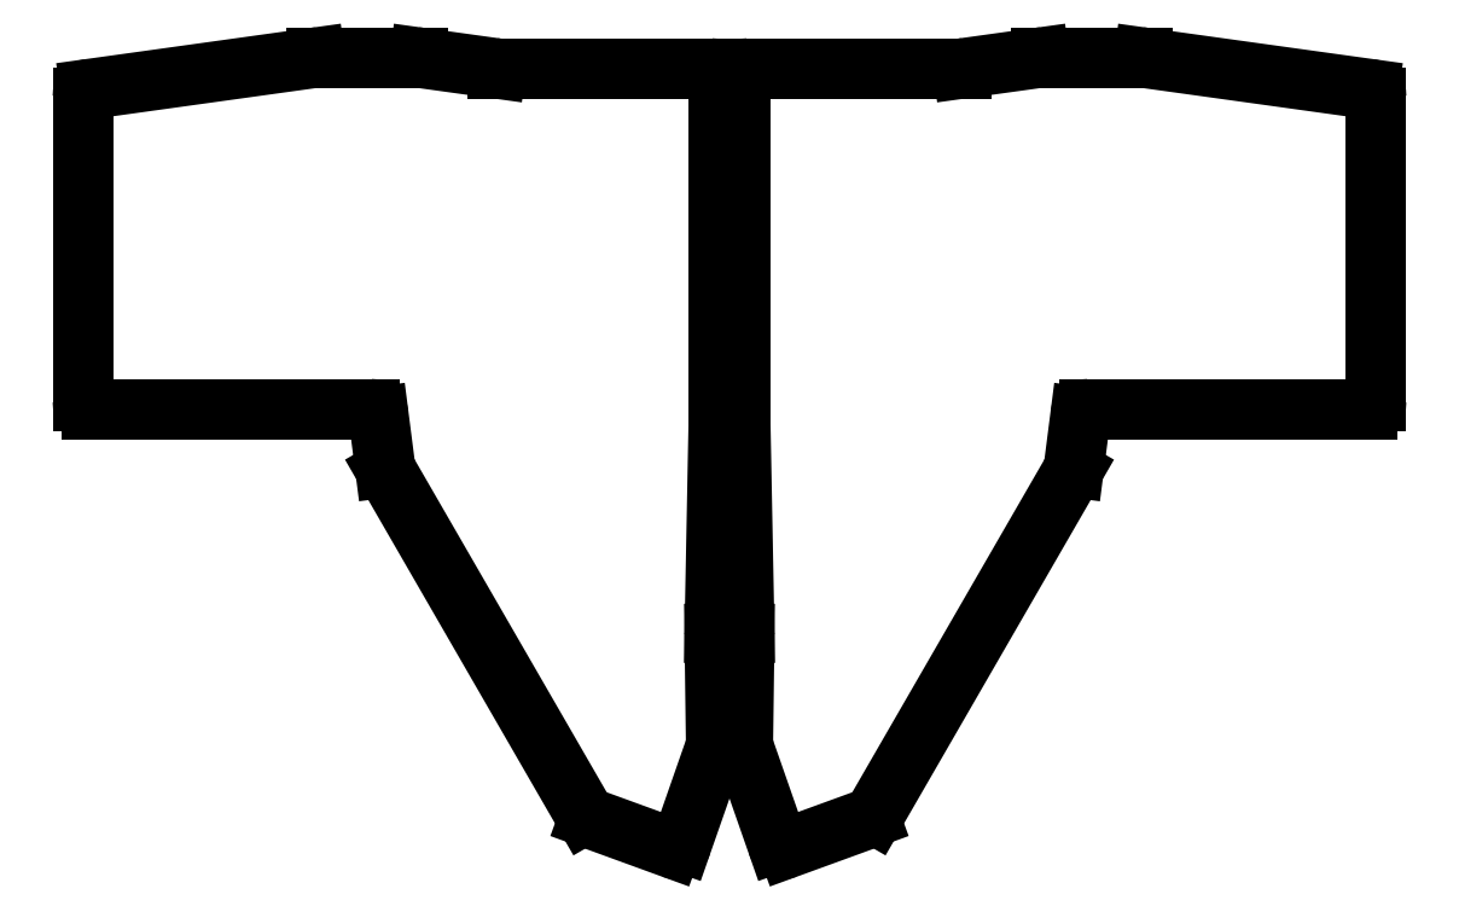
<metadata>
{"format":"dxf","ext":"dxf","renderer":"ezdxf+matplotlib","layout":"modelspace","background":"white","min_lineweight":24,"dpi":150}
</metadata>
<code>
0
SECTION
2
ENTITIES
0
LINE
8
0
10
89.72
20
-37.26
11
141.9
21
-30.02
0
LINE
8
0
10
88
20
-39.24
11
88
21
-109.5
0
LINE
8
0
10
90
20
-111.5
11
154.6
21
-111.5
0
LINE
8
0
10
156.6
20
-113.2
11
158.1
21
-125
0
LINE
8
0
10
158.4
20
-125.8
11
204.4
21
-205.4
0
LINE
8
0
10
205.4
20
-206.3
11
224.4
21
-213.2
0
LINE
8
0
10
227
20
-212
11
234.8
21
-189.8
0
LINE
8
0
10
234.9
20
-189.1
11
234.6
21
-163.6
0
LINE
8
0
10
234.6
20
-163.5
11
235.6
21
-109
0
LINE
8
0
10
235.6
20
-109
11
235.6
21
-34.5
0
LINE
8
0
10
233.6
20
-32.5
11
184.1
21
-32.5
0
LINE
8
0
10
183.9
20
-32.48
11
166.1
21
-30.02
0
LINE
8
0
10
165.9
20
-30
11
142.1
21
-30
0
ARC
8
0
10
90
20
-39.24
40
2
50
97.91
51
180
0
ARC
8
0
10
90
20
-109.5
40
2
50
180
51
270
0
ARC
8
0
10
154.6
20
-113.5
40
2
50
7.298
51
90
0
ARC
8
0
10
160.1
20
-124.8
40
2
50
187.3
51
210
0
ARC
8
0
10
206.1
20
-204.4
40
2
50
210
51
250
0
ARC
8
0
10
225.1
20
-211.4
40
2
50
250
51
340.8
0
ARC
8
0
10
232.9
20
-189.1
40
2
50
340.8
51
0.7515
0
ARC
8
0
10
236.6
20
-163.5
40
2
50
178.9
51
180.8
0
ARC
8
0
10
233.6
20
-109
40
2
50
358.9
51
0
0
ARC
8
0
10
233.6
20
-34.5
40
2
50
0
51
90
0
ARC
8
0
10
184.1
20
-30.5
40
2
50
262.1
51
270
0
ARC
8
0
10
165.9
20
-32
40
2
50
82.09
51
90
0
ARC
8
0
10
142.1
20
-32
40
2
50
90
51
97.91
0
LINE
8
0
10
334.1
20
-30.02
11
386.3
21
-37.26
0
LINE
8
0
10
388
20
-39.24
11
388
21
-109.5
0
LINE
8
0
10
386
20
-111.5
11
321.4
21
-111.5
0
LINE
8
0
10
319.4
20
-113.2
11
317.9
21
-125
0
LINE
8
0
10
317.6
20
-125.8
11
271.6
21
-205.4
0
LINE
8
0
10
270.6
20
-206.3
11
251.6
21
-213.2
0
LINE
8
0
10
249
20
-212
11
241.2
21
-189.8
0
LINE
8
0
10
241.1
20
-189.1
11
241.4
21
-163.6
0
LINE
8
0
10
241.4
20
-163.5
11
240.4
21
-109
0
LINE
8
0
10
240.4
20
-109
11
240.4
21
-34.5
0
LINE
8
0
10
242.4
20
-32.5
11
291.9
21
-32.5
0
LINE
8
0
10
292.1
20
-32.48
11
309.9
21
-30.02
0
LINE
8
0
10
310.1
20
-30
11
333.9
21
-30
0
ARC
8
0
10
386
20
-39.24
40
2
50
0
51
82.09
0
ARC
8
0
10
386
20
-109.5
40
2
50
270
51
0
0
ARC
8
0
10
321.4
20
-113.5
40
2
50
90
51
172.7
0
ARC
8
0
10
315.9
20
-124.8
40
2
50
330
51
352.7
0
ARC
8
0
10
269.9
20
-204.4
40
2
50
290
51
330
0
ARC
8
0
10
250.9
20
-211.4
40
2
50
199.2
51
290
0
ARC
8
0
10
243.1
20
-189.1
40
2
50
179.2
51
199.2
0
ARC
8
0
10
239.4
20
-163.5
40
2
50
359.2
51
1.098
0
ARC
8
0
10
242.4
20
-109
40
2
50
180
51
181.1
0
ARC
8
0
10
242.4
20
-34.5
40
2
50
90
51
180
0
ARC
8
0
10
291.9
20
-30.5
40
2
50
270
51
277.9
0
ARC
8
0
10
310.1
20
-32
40
2
50
90
51
97.91
0
ARC
8
0
10
333.9
20
-32
40
2
50
82.09
51
90
0
ENDSEC
0
EOF

</code>
